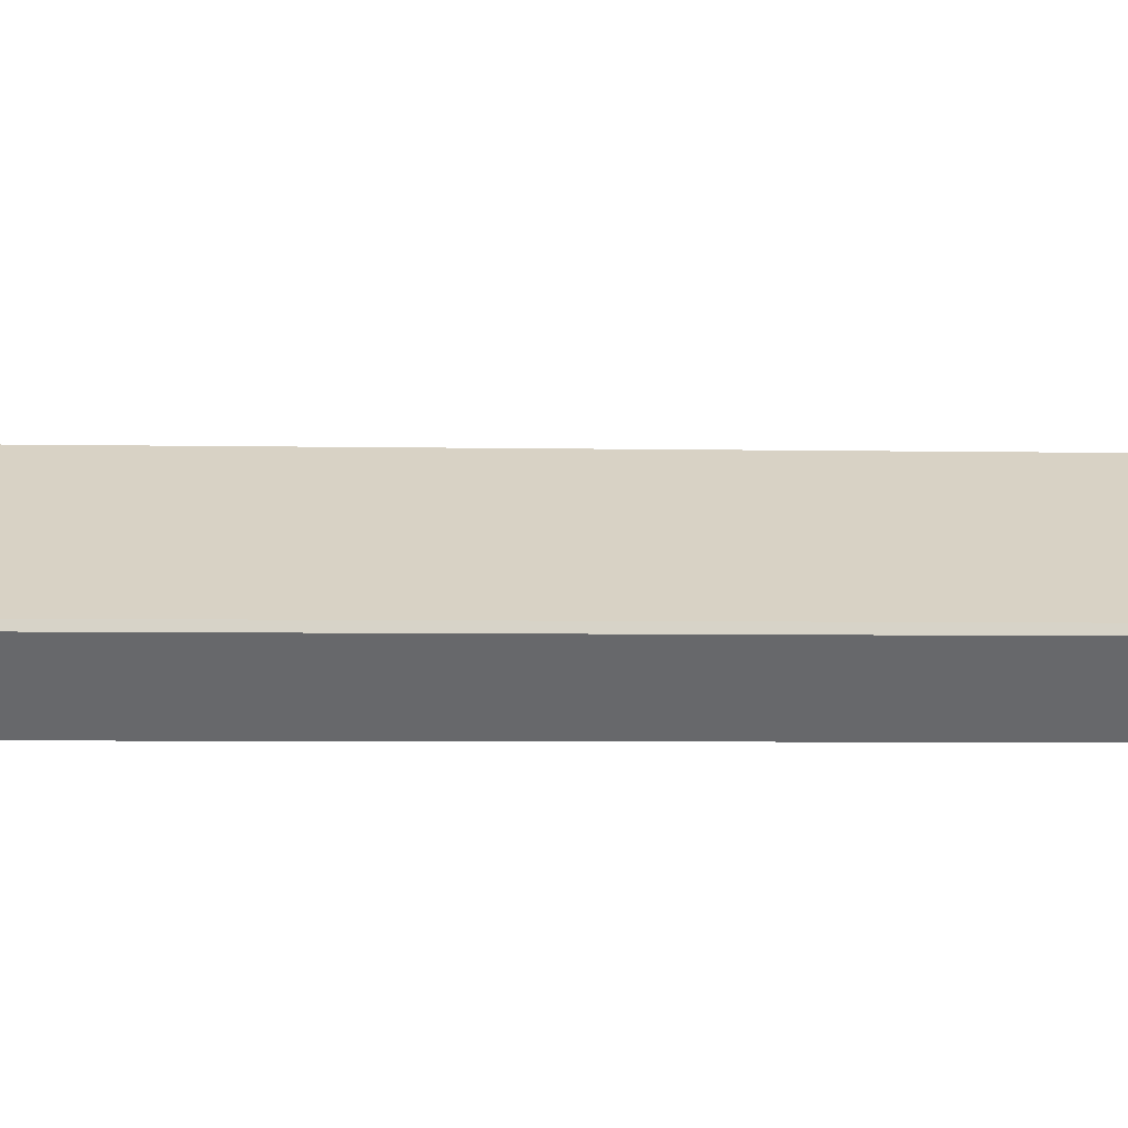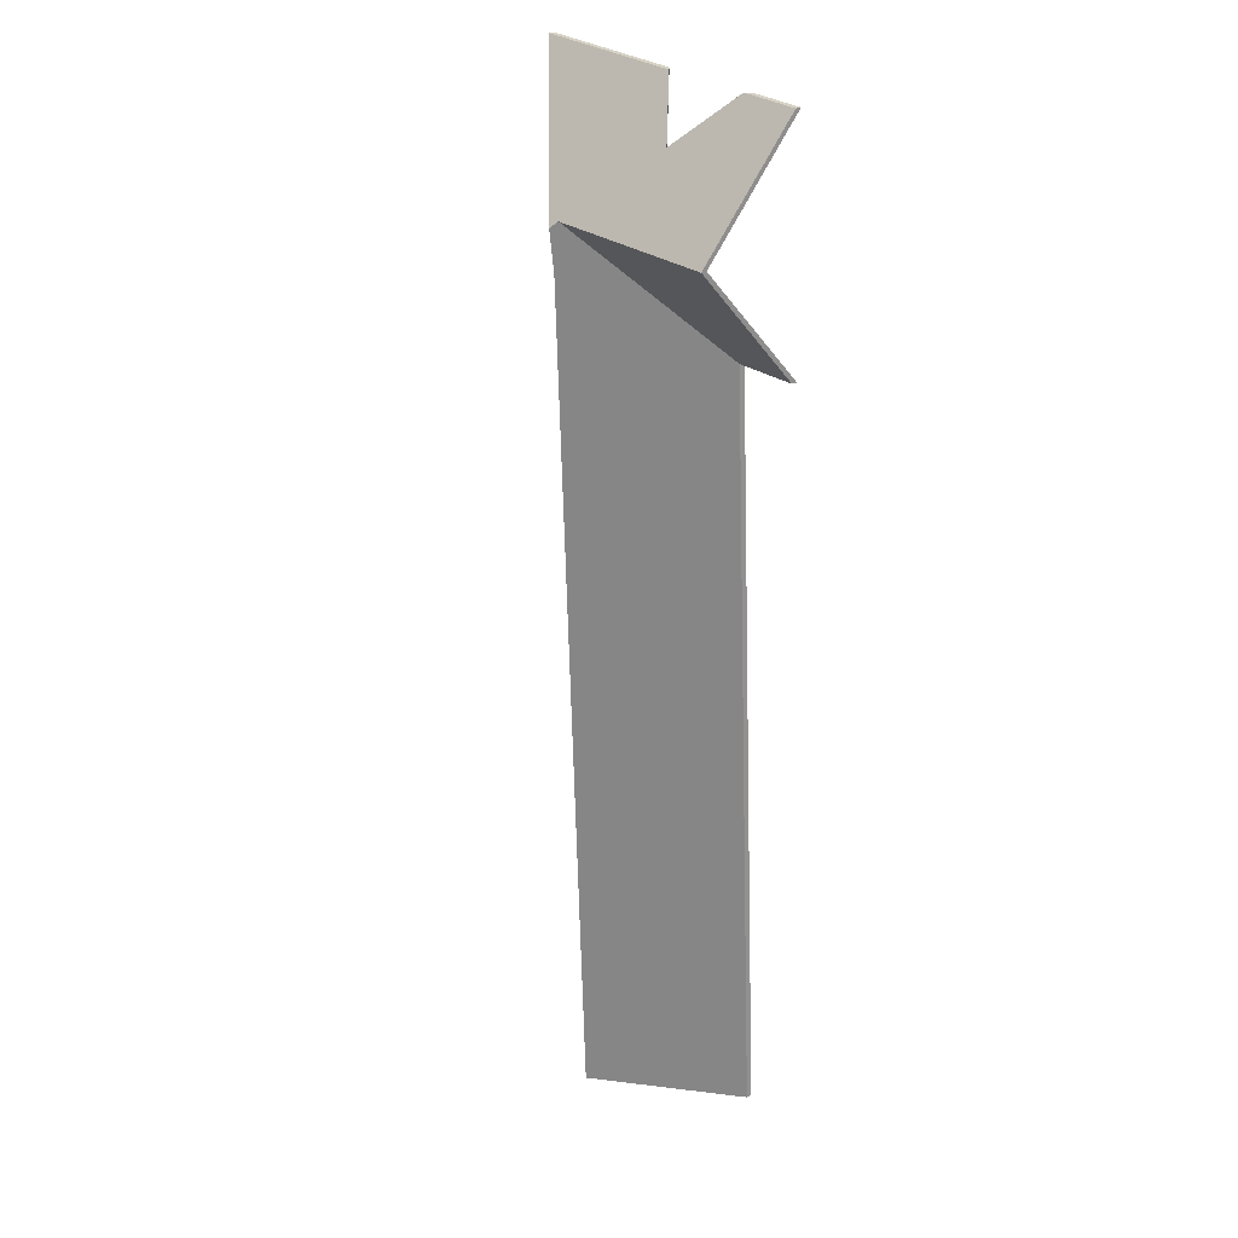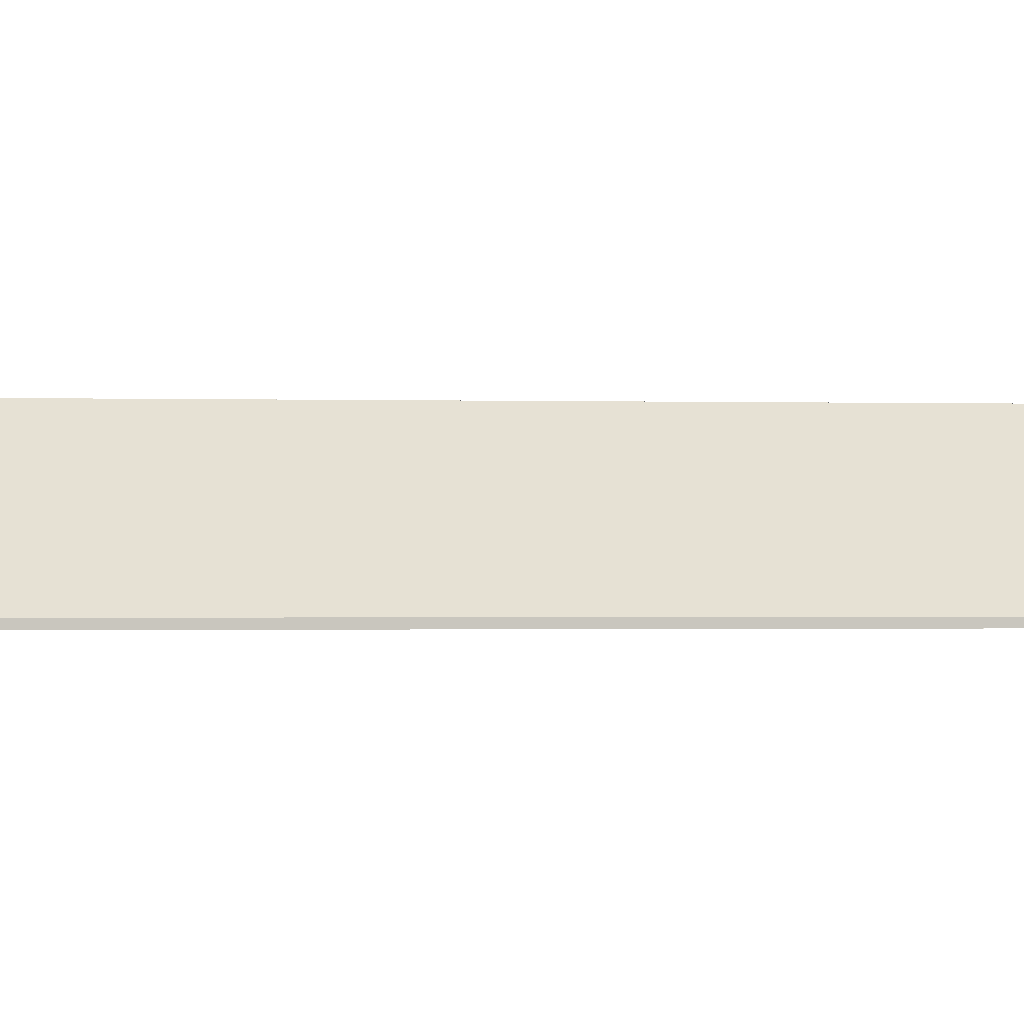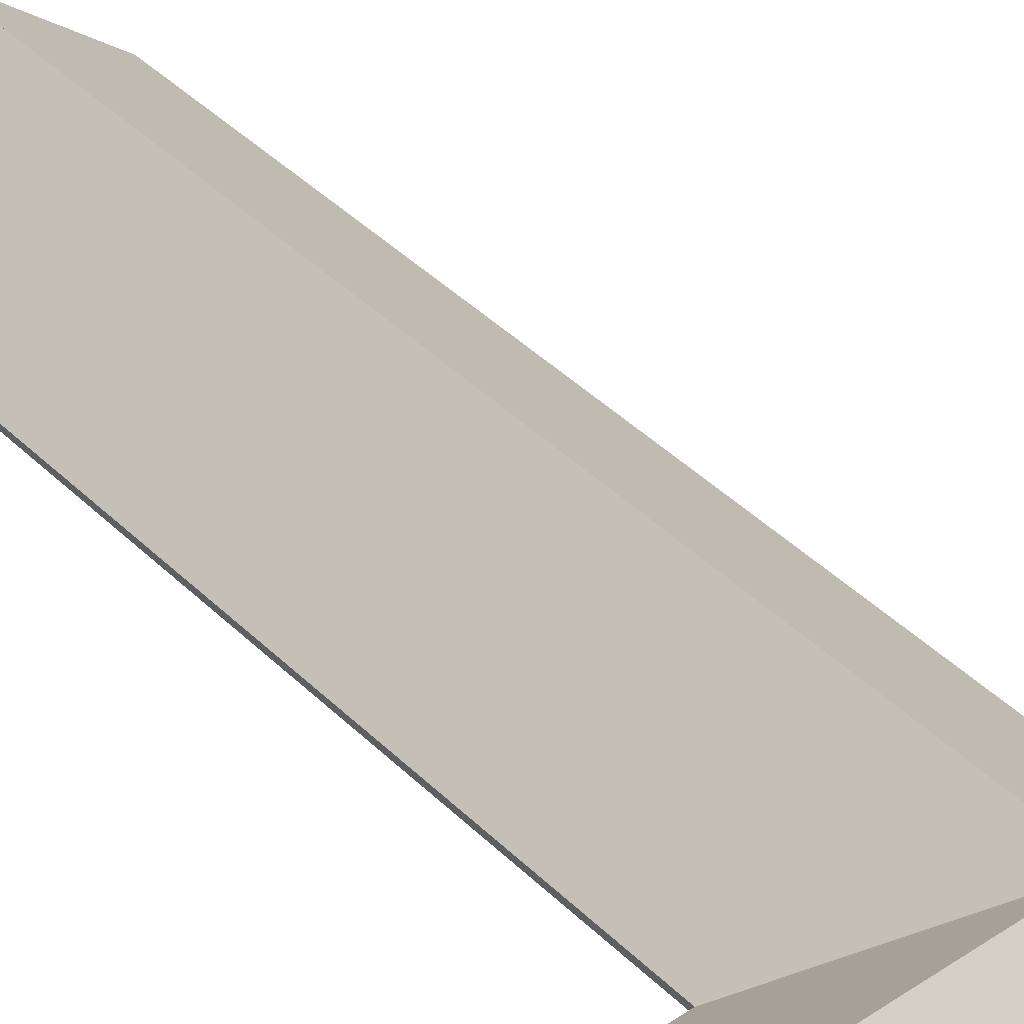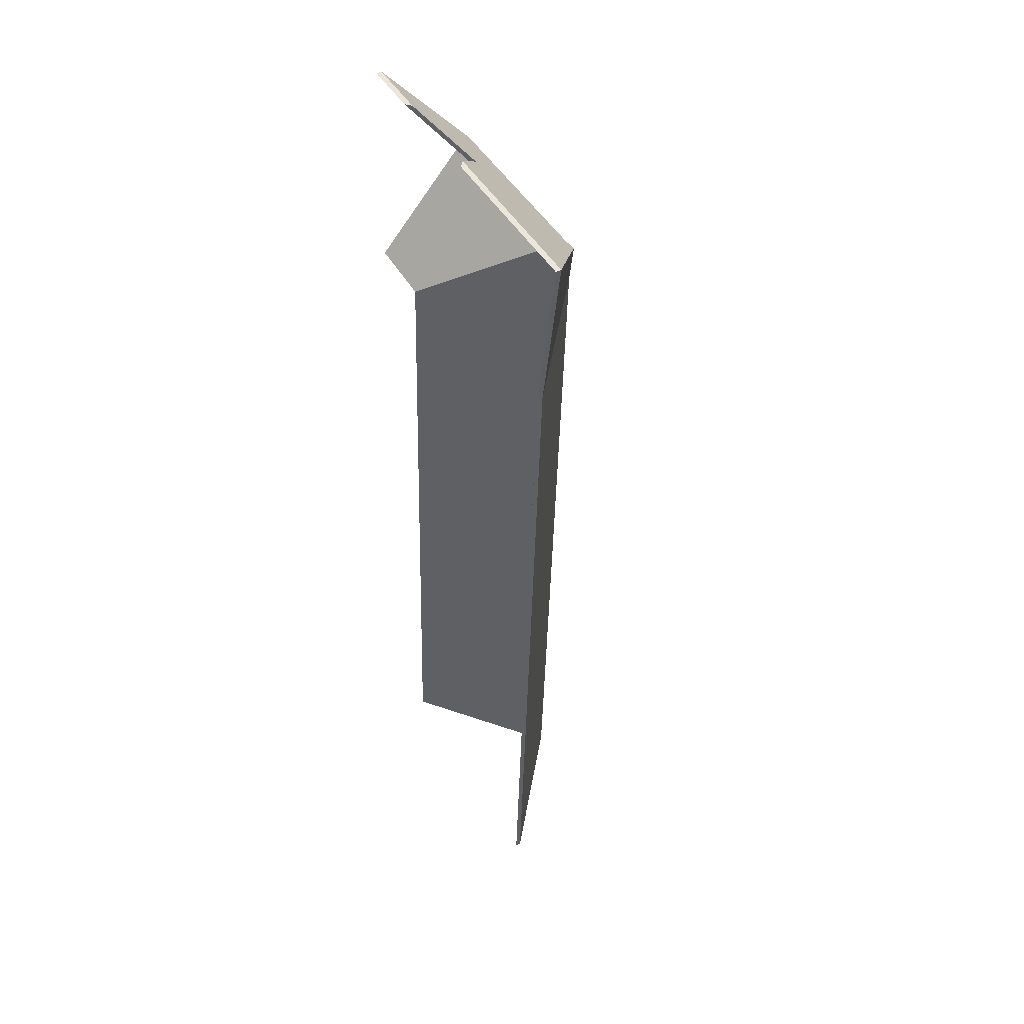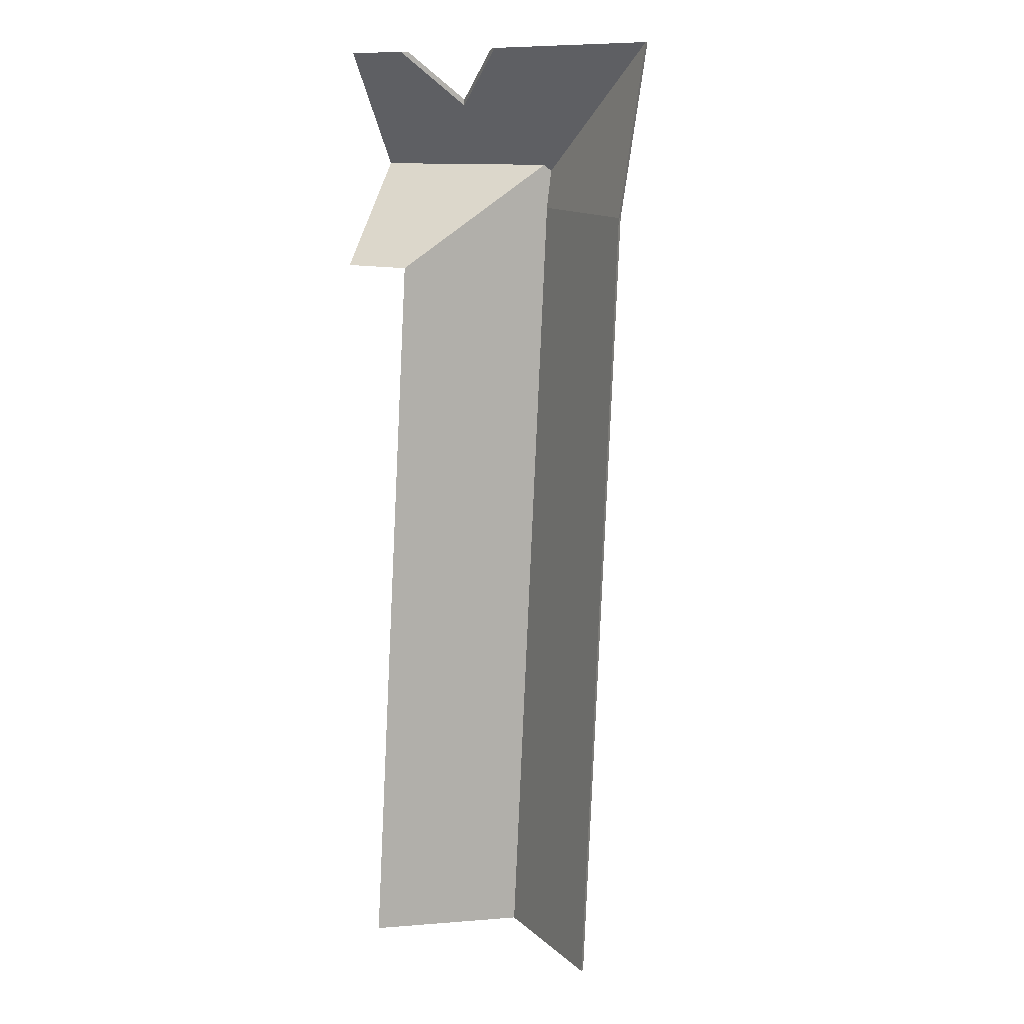
<metadata>
{"format":"obj","ext":"obj","renderer":"f3d","projection":"perspective","resolution":1024,"background":"white","views":[{"elev":-12.5,"azim":-88.0,"up":"+Y"},{"elev":27.3,"azim":-126.9,"up":"+Z"},{"elev":-1.1,"azim":80.8,"up":"+Y"},{"elev":40.4,"azim":-37.1,"up":"+Y"},{"elev":47.9,"azim":60.0,"up":"+Z"},{"elev":8.7,"azim":23.1,"up":"+Z"}]}
</metadata>
<code>
v 2.158 0.06232 6.099
v 2.16 0.06307 6.117
v 2.225 0.0168 6.172
v 2.212 0.0168 6.093
v 2.212 0.0168 6.093
v 2.225 0.0168 6.172
v 2.225 0.01437 6.172
v 2.212 0.01437 6.093
v 2.158 0.06232 6.099
v 2.212 0.0168 6.093
v 2.212 0.01437 6.093
v 2.158 0.05988 6.099
v 2.16 0.06307 6.117
v 2.158 0.06232 6.099
v 2.158 0.05988 6.099
v 2.16 0.06064 6.117
v 2.225 0.0168 6.172
v 2.16 0.06307 6.117
v 2.16 0.06064 6.117
v 2.225 0.01437 6.172
v 2.225 0.01437 6.172
v 2.16 0.06064 6.117
v 2.158 0.05988 6.099
v 2.212 0.01437 6.093
v 2.14 0.06384 5.729
v 2.158 0.06232 6.099
v 2.212 0.0168 6.093
v 2.196 0.0168 5.727
v 2.196 0.0168 5.727
v 2.212 0.0168 6.093
v 2.212 0.01437 6.093
v 2.196 0.01437 5.727
v 2.14 0.06384 5.729
v 2.196 0.0168 5.727
v 2.196 0.01437 5.727
v 2.14 0.06141 5.729
v 2.158 0.06232 6.099
v 2.14 0.06384 5.729
v 2.14 0.06141 5.729
v 2.158 0.05988 6.099
v 2.212 0.0168 6.093
v 2.158 0.06232 6.099
v 2.158 0.05988 6.099
v 2.212 0.01437 6.093
v 2.212 0.01437 6.093
v 2.158 0.05988 6.099
v 2.14 0.06141 5.729
v 2.196 0.01437 5.727
v 2.158 0.06067 6.12
v 2.16 0.06307 6.117
v 2.158 0.06232 6.099
v 2.14 0.06384 5.729
v 2.102 0.0168 6.07
v 2.084 0.0168 5.732
v 2.102 0.0168 6.07
v 2.084 0.0168 5.732
v 2.084 0.01437 5.732
v 2.102 0.01437 6.07
v 2.158 0.06067 6.12
v 2.102 0.0168 6.07
v 2.102 0.01437 6.07
v 2.158 0.05824 6.12
v 2.16 0.06307 6.117
v 2.158 0.06067 6.12
v 2.158 0.05824 6.12
v 2.16 0.06064 6.117
v 2.158 0.06232 6.099
v 2.16 0.06307 6.117
v 2.16 0.06064 6.117
v 2.158 0.05988 6.099
v 2.14 0.06384 5.729
v 2.158 0.06232 6.099
v 2.158 0.05988 6.099
v 2.14 0.06141 5.729
v 2.084 0.0168 5.732
v 2.14 0.06384 5.729
v 2.14 0.06141 5.729
v 2.084 0.01437 5.732
v 2.158 0.05988 6.099
v 2.16 0.06064 6.117
v 2.158 0.05824 6.12
v 2.14 0.06141 5.729
v 2.084 0.01437 5.732
v 2.102 0.01437 6.07
v 2.158 0.05824 6.12
v 2.158 0.06067 6.12
v 2.16 0.06307 6.117
v 2.16 0.06064 6.117
v 2.074 0.0568 6.122
v 2.074 0.05923 6.122
v 2.158 0.06067 6.12
v 2.158 0.05824 6.12
v 2.076 0.01437 6.172
v 2.076 0.0168 6.172
v 2.074 0.05923 6.122
v 2.074 0.0568 6.122
v 2.101 0.01437 6.172
v 2.104 0.0168 6.172
v 2.076 0.0168 6.172
v 2.076 0.01437 6.172
v 2.125 0.03489 6.15
v 2.125 0.03489 6.148
v 2.158 0.06067 6.12
v 2.074 0.05923 6.122
v 2.125 0.03489 6.15
v 2.225 0.0168 6.172
v 2.16 0.06307 6.117
v 2.147 0.0168 6.172
v 2.104 0.0168 6.172
v 2.076 0.0168 6.172
v 2.16 0.06064 6.117
v 2.16 0.06307 6.117
v 2.225 0.0168 6.172
v 2.225 0.01437 6.172
v 2.125 0.03489 6.148
v 2.074 0.0568 6.122
v 2.158 0.05824 6.12
v 2.076 0.01437 6.172
v 2.101 0.01437 6.172
v 2.15 0.01437 6.172
v 2.225 0.01437 6.172
v 2.16 0.06064 6.117
v 2.147 0.0168 6.172
v 2.15 0.01437 6.172
v 2.225 0.01437 6.172
v 2.225 0.0168 6.172
v 2.074 0.05923 6.122
v 2.158 0.06067 6.12
v 2.102 0.0168 6.07
v 2.072 0.0168 6.071
v 2.072 0.0168 6.071
v 2.102 0.0168 6.07
v 2.102 0.01437 6.07
v 2.072 0.01437 6.071
v 2.074 0.05923 6.122
v 2.072 0.0168 6.071
v 2.072 0.01437 6.071
v 2.074 0.0568 6.122
v 2.158 0.06067 6.12
v 2.074 0.05923 6.122
v 2.074 0.0568 6.122
v 2.158 0.05824 6.12
v 2.102 0.0168 6.07
v 2.158 0.06067 6.12
v 2.158 0.05824 6.12
v 2.102 0.01437 6.07
v 2.102 0.01437 6.07
v 2.158 0.05824 6.12
v 2.074 0.0568 6.122
v 2.072 0.01437 6.071
f 1 2 3
f 1 3 4
f 5 6 7
f 5 7 8
f 9 10 11
f 9 11 12
f 13 14 15
f 13 15 16
f 17 18 19
f 17 19 20
f 21 22 23
f 21 23 24
f 25 26 27
f 25 27 28
f 29 30 31
f 29 31 32
f 33 34 35
f 33 35 36
f 37 38 39
f 37 39 40
f 41 42 43
f 41 43 44
f 45 46 47
f 45 47 48
f 49 50 51
f 49 51 52
f 53 49 54
f 54 49 52
f 55 56 57
f 55 57 58
f 59 60 61
f 59 61 62
f 63 64 65
f 63 65 66
f 67 68 69
f 67 69 70
f 71 72 73
f 71 73 74
f 75 76 77
f 75 77 78
f 79 80 81
f 82 79 81
f 83 82 81
f 83 81 84
f 85 86 87
f 85 87 88
f 89 90 91
f 89 91 92
f 93 94 95
f 93 95 96
f 97 98 99
f 97 99 100
f 101 98 97
f 101 97 102
f 103 104 105
f 106 107 103
f 106 103 105
f 106 105 108
f 109 105 110
f 110 105 104
f 111 112 113
f 111 113 114
f 115 116 117
f 118 116 115
f 118 115 119
f 120 115 121
f 121 115 117
f 121 117 122
f 102 120 108
f 102 108 101
f 123 124 125
f 123 125 126
f 127 128 129
f 127 129 130
f 131 132 133
f 131 133 134
f 135 136 137
f 135 137 138
f 139 140 141
f 139 141 142
f 143 144 145
f 143 145 146
f 147 148 149
f 147 149 150

</code>
